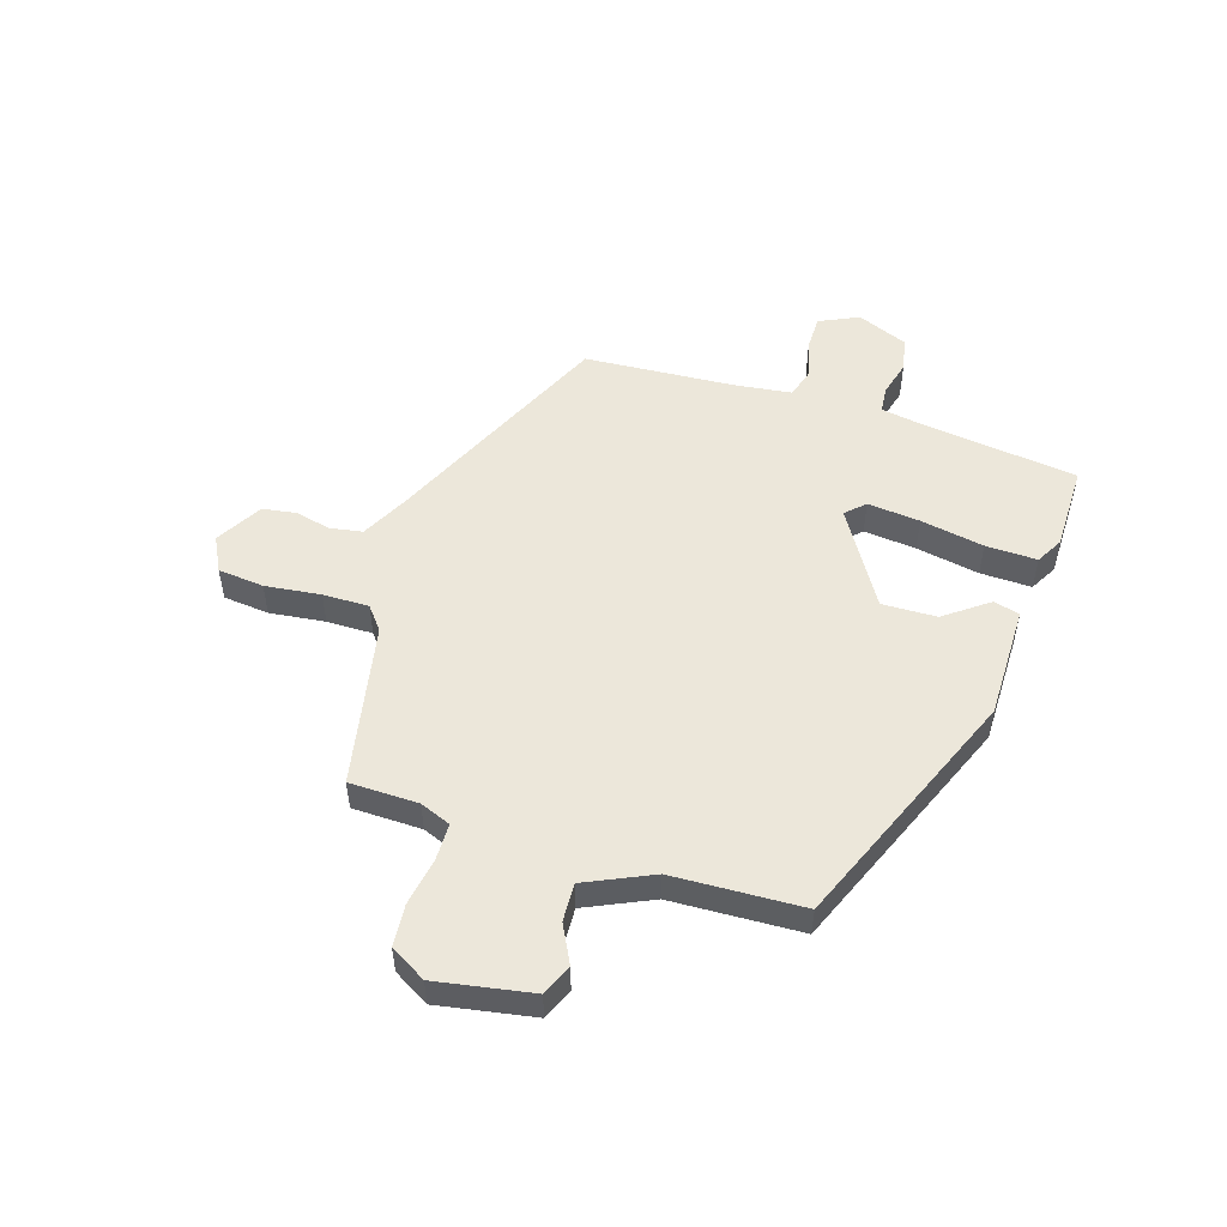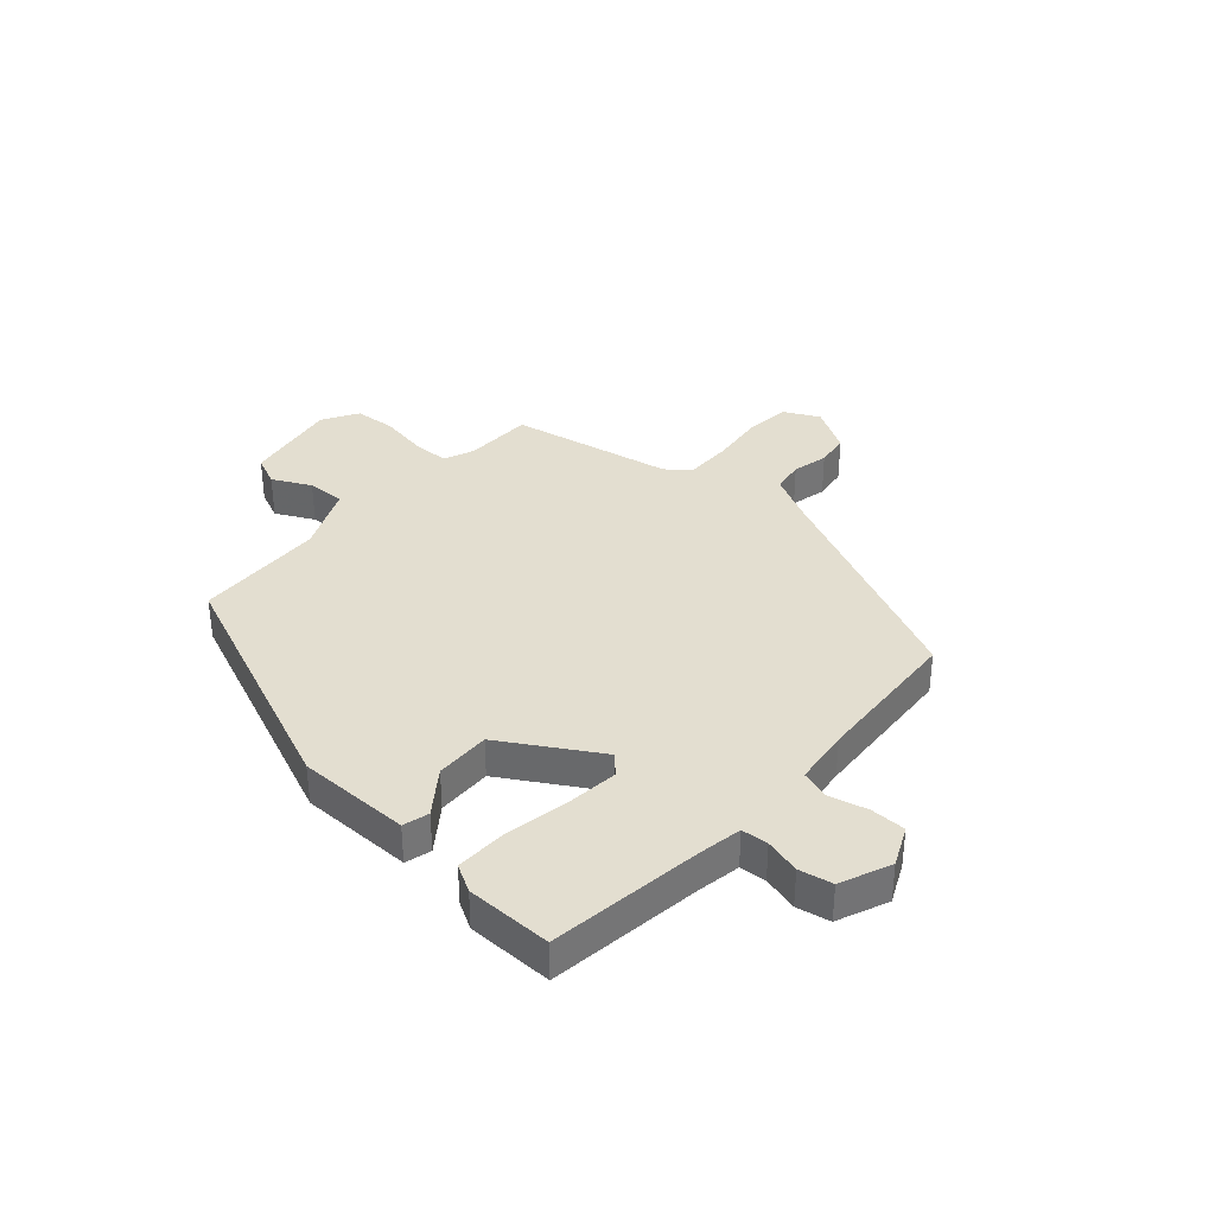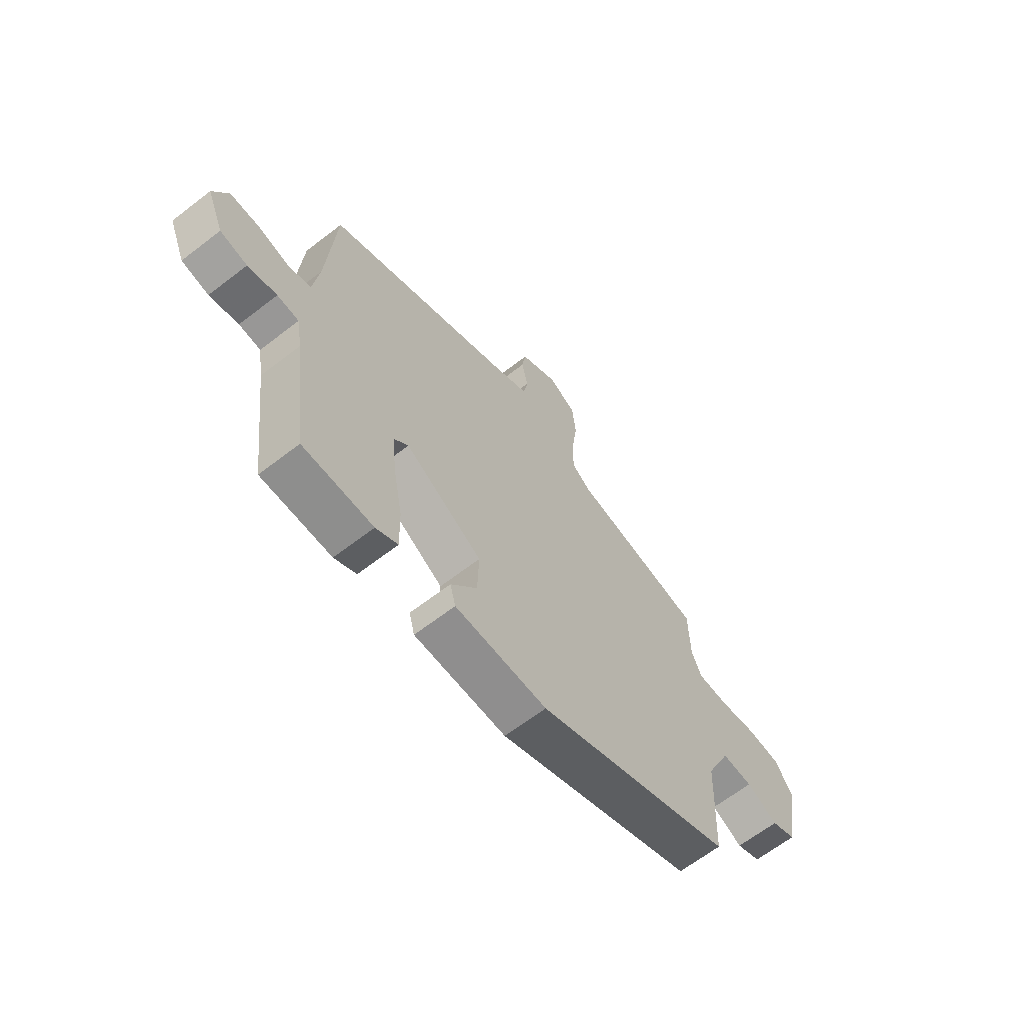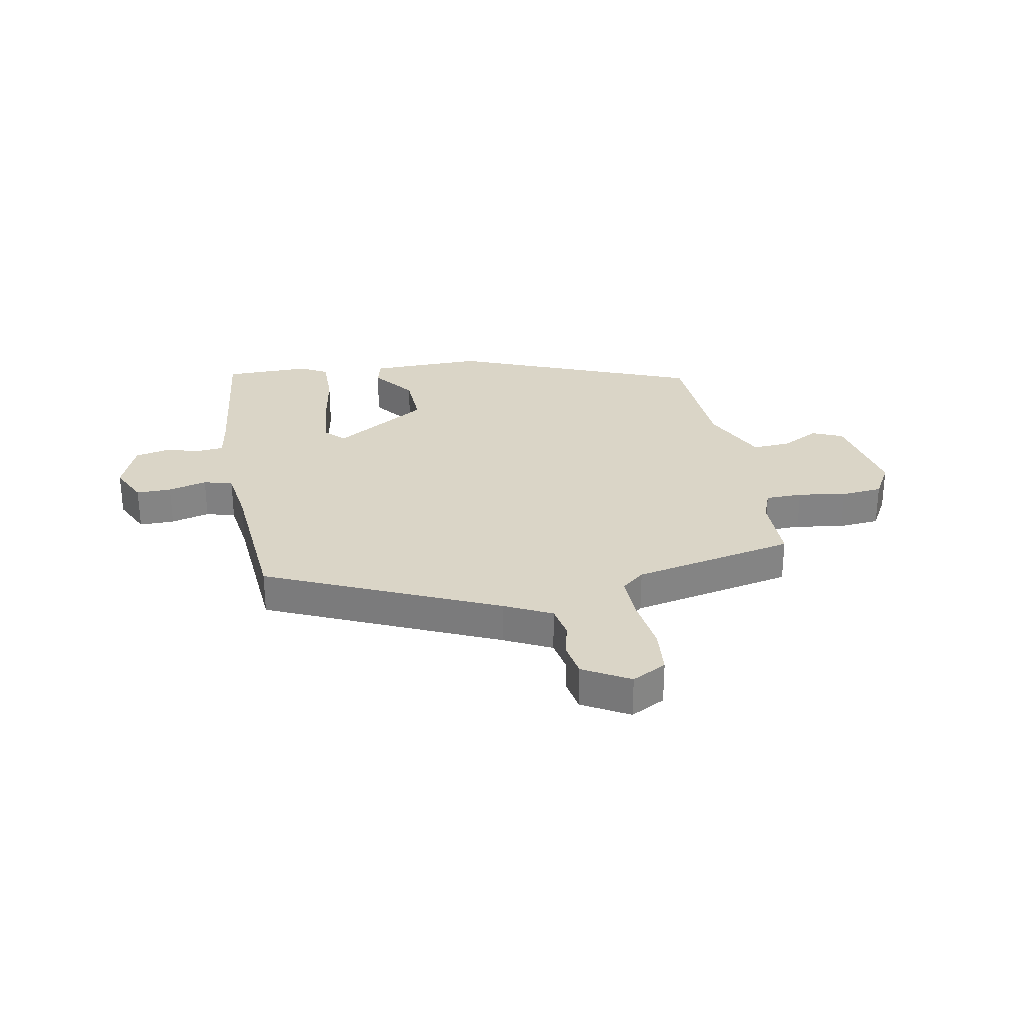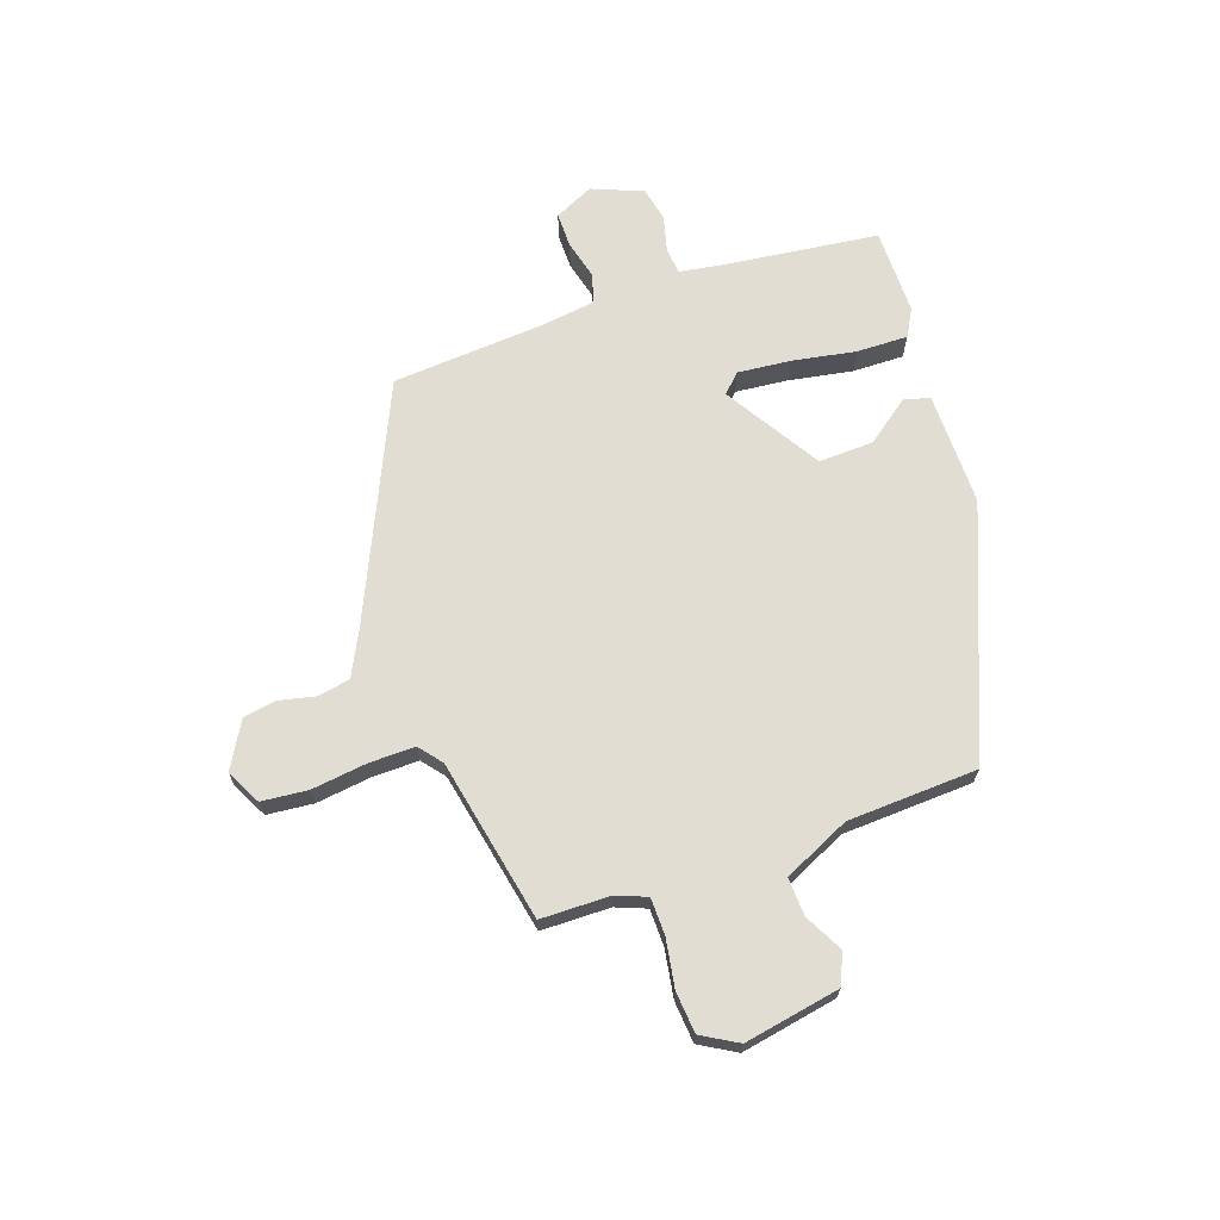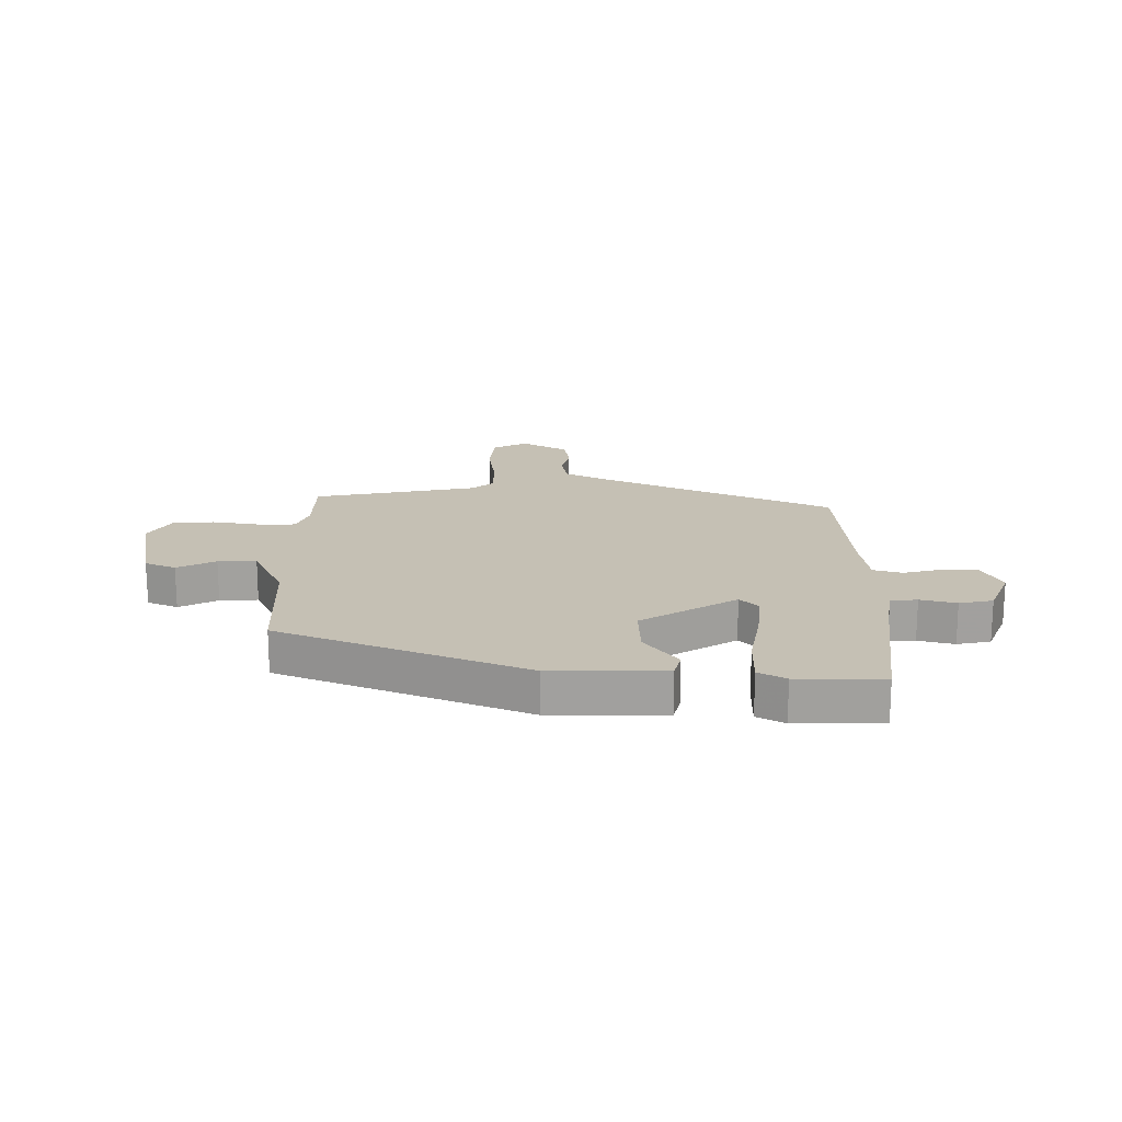
<metadata>
{"format":"obj","ext":"obj","renderer":"f3d","projection":"perspective","resolution":1024,"background":"white","views":[{"elev":52.0,"azim":107.7,"up":"+Y"},{"elev":35.8,"azim":-138.0,"up":"+Y"},{"elev":-64.8,"azim":-52.1,"up":"+Z"},{"elev":29.0,"azim":-11.1,"up":"+Y"},{"elev":68.2,"azim":70.7,"up":"+Y"},{"elev":18.3,"azim":-179.9,"up":"+Y"}]}
</metadata>
<code>
v 0.487 0.07 0.419
v 0.489 0.07 0.299
v 0.51 0.07 0.246
v 0.574 0.07 0.245
v 0.657 0.07 0.259
v 0.729 0.07 0.253
v 0.765 0.07 0.191
v 0.735 0.07 0.025
v 0.682 0.07 0.002
v 0.616 0.07 0.036
v 0.55 0.07 0.039
v 0.497 0.07 -0.076
v 0.487 0.07 -0.302
v 0.065 0.07 -0.474
v -0.131 0.07 -0.473
v -0.143 0.07 -0.428
v -0.087 0.07 -0.353
v -0.084 0.07 -0.258
v -0.249 0.07 -0.157
v -0.28 0.07 -0.189
v -0.271 0.07 -0.28
v -0.251 0.07 -0.39
v -0.249 0.07 -0.479
v -0.296 0.07 -0.505
v -0.445 0.07 -0.505
v -0.479 0.07 -0.234
v -0.491 0.07 -0.162
v -0.537 0.07 -0.158
v -0.599 0.07 -0.174
v -0.657 0.07 -0.162
v -0.693 0.07 -0.074
v -0.661 0.07 -0.006
v -0.6 0.07 -0.006
v -0.533 0.07 -0.023
v -0.483 0.07 -0.008
v -0.47 0.07 0.09
v -0.452 0.07 0.351
v -0.056 0.07 0.531
v 0.025 0.07 0.572
v 0.035 0.07 0.628
v 0.021 0.07 0.69
v 0.03 0.07 0.748
v 0.11 0.07 0.794
v 0.17 0.07 0.763
v 0.178 0.07 0.683
v 0.166 0.07 0.587
v 0.165 0.07 0.507
v 0.205 0.07 0.475
v 0.487 0 0.419
v 0.489 0 0.299
v 0.51 0 0.246
v 0.574 0 0.245
v 0.657 0 0.259
v 0.729 0 0.253
v 0.765 0 0.191
v 0.735 0 0.025
v 0.682 0 0.002
v 0.616 0 0.036
v 0.55 0 0.039
v 0.497 0 -0.076
v 0.487 0 -0.302
v 0.065 0 -0.474
v -0.131 0 -0.473
v -0.143 0 -0.428
v -0.087 0 -0.353
v -0.084 0 -0.258
v -0.249 0 -0.157
v -0.28 0 -0.189
v -0.271 0 -0.28
v -0.251 0 -0.39
v -0.249 0 -0.479
v -0.296 0 -0.505
v -0.445 0 -0.505
v -0.479 0 -0.234
v -0.491 0 -0.162
v -0.537 0 -0.158
v -0.599 0 -0.174
v -0.657 0 -0.162
v -0.693 0 -0.074
v -0.661 0 -0.006
v -0.6 0 -0.006
v -0.533 0 -0.023
v -0.483 0 -0.008
v -0.47 0 0.09
v -0.452 0 0.351
v -0.056 0 0.531
v 0.025 0 0.572
v 0.035 0 0.628
v 0.021 0 0.69
v 0.03 0 0.748
v 0.11 0 0.794
v 0.17 0 0.763
v 0.178 0 0.683
v 0.166 0 0.587
v 0.165 0 0.507
v 0.205 0 0.475
f 43 44 45 46
f 43 46 47
f 40 41 42 43
f 39 40 43 47
f 38 39 47 48
f 36 37 38 48
f 31 32 33 34
f 31 34 35
f 28 29 30 31
f 27 28 31 35
f 26 27 35 36
f 21 22 23 24
f 20 21 24 25
f 14 15 16 17
f 12 13 14 17
f 11 12 17 18
f 7 8 9 10
f 7 10 11
f 4 5 6 7
f 3 4 7 11
f 2 3 11 18
f 20 25 26 36
f 19 20 36 48
f 18 19 48
f 1 2 18 48
f 94 93 92 91
f 95 94 91
f 91 90 89 88
f 95 91 88 87
f 96 95 87 86
f 96 86 85 84
f 82 81 80 79
f 83 82 79
f 79 78 77 76
f 83 79 76 75
f 84 83 75 74
f 72 71 70 69
f 73 72 69 68
f 65 64 63 62
f 65 62 61 60
f 66 65 60 59
f 58 57 56 55
f 59 58 55
f 55 54 53 52
f 59 55 52 51
f 66 59 51 50
f 84 74 73 68
f 96 84 68 67
f 96 67 66
f 96 66 50 49
f 1 49 50 2
f 2 50 51 3
f 3 51 52 4
f 4 52 53 5
f 5 53 54 6
f 6 54 55 7
f 7 55 56 8
f 8 56 57 9
f 9 57 58 10
f 10 58 59 11
f 11 59 60 12
f 12 60 61 13
f 13 61 62 14
f 14 62 63 15
f 15 63 64 16
f 16 64 65 17
f 17 65 66 18
f 18 66 67 19
f 19 67 68 20
f 20 68 69 21
f 21 69 70 22
f 22 70 71 23
f 23 71 72 24
f 24 72 73 25
f 25 73 74 26
f 26 74 75 27
f 27 75 76 28
f 28 76 77 29
f 29 77 78 30
f 30 78 79 31
f 31 79 80 32
f 32 80 81 33
f 33 81 82 34
f 34 82 83 35
f 35 83 84 36
f 36 84 85 37
f 37 85 86 38
f 38 86 87 39
f 39 87 88 40
f 40 88 89 41
f 41 89 90 42
f 42 90 91 43
f 43 91 92 44
f 44 92 93 45
f 45 93 94 46
f 46 94 95 47
f 47 95 96 48
f 48 96 49 1

</code>
